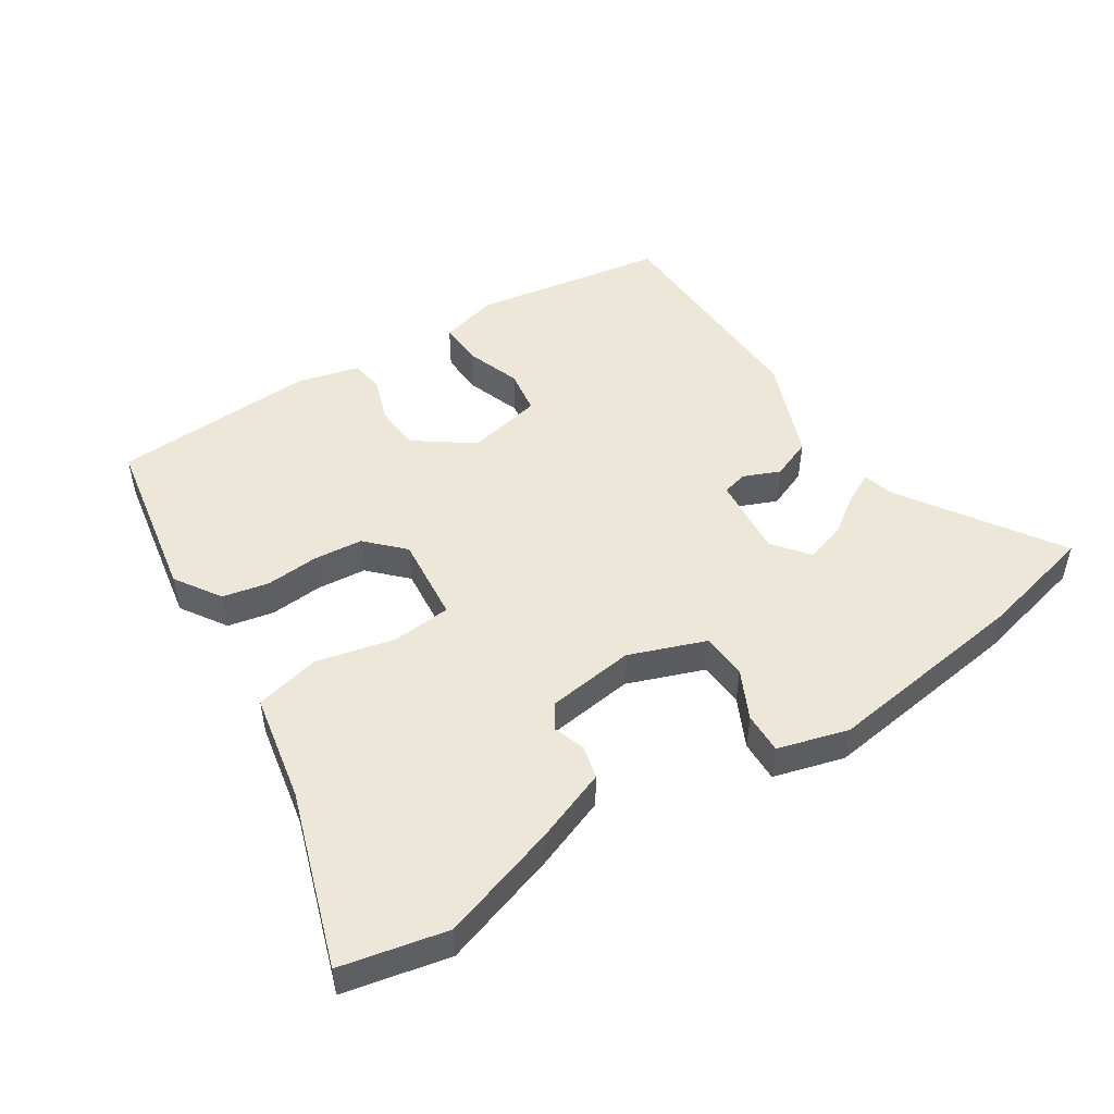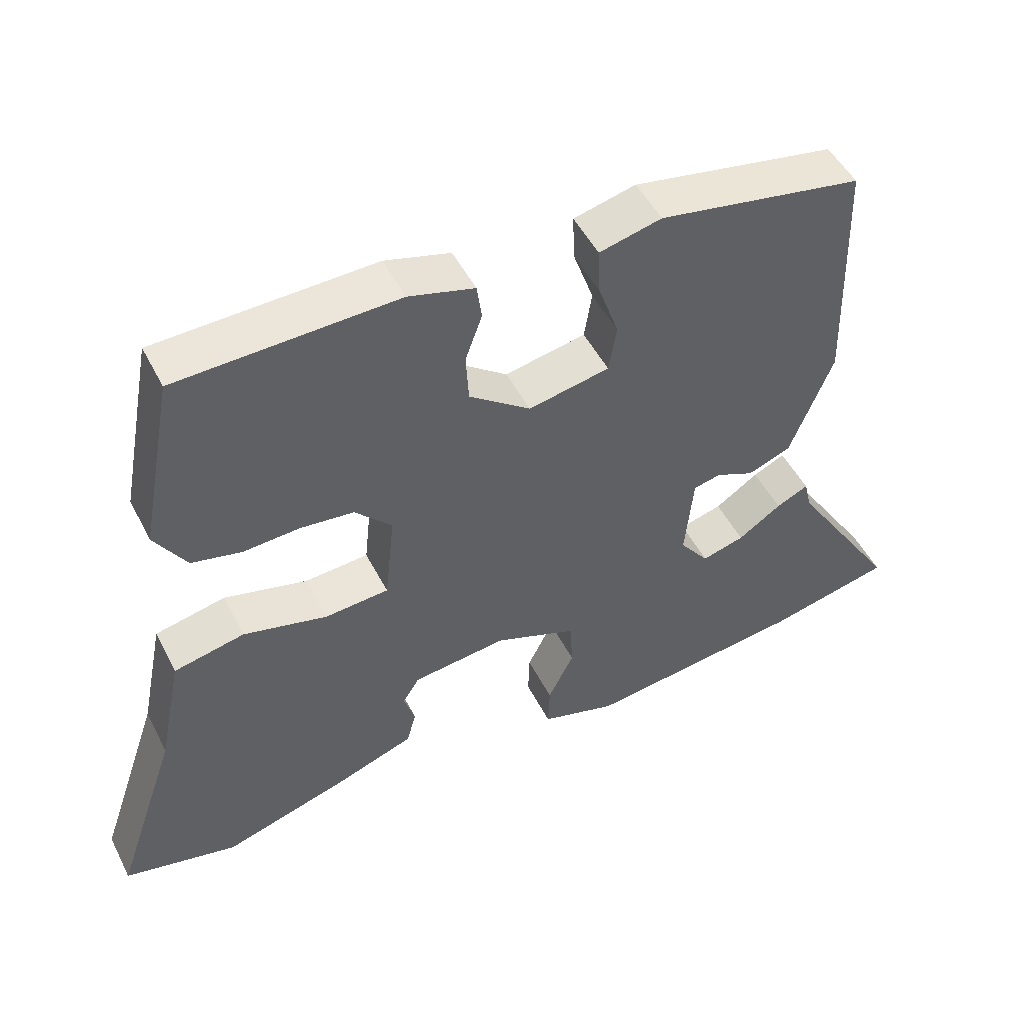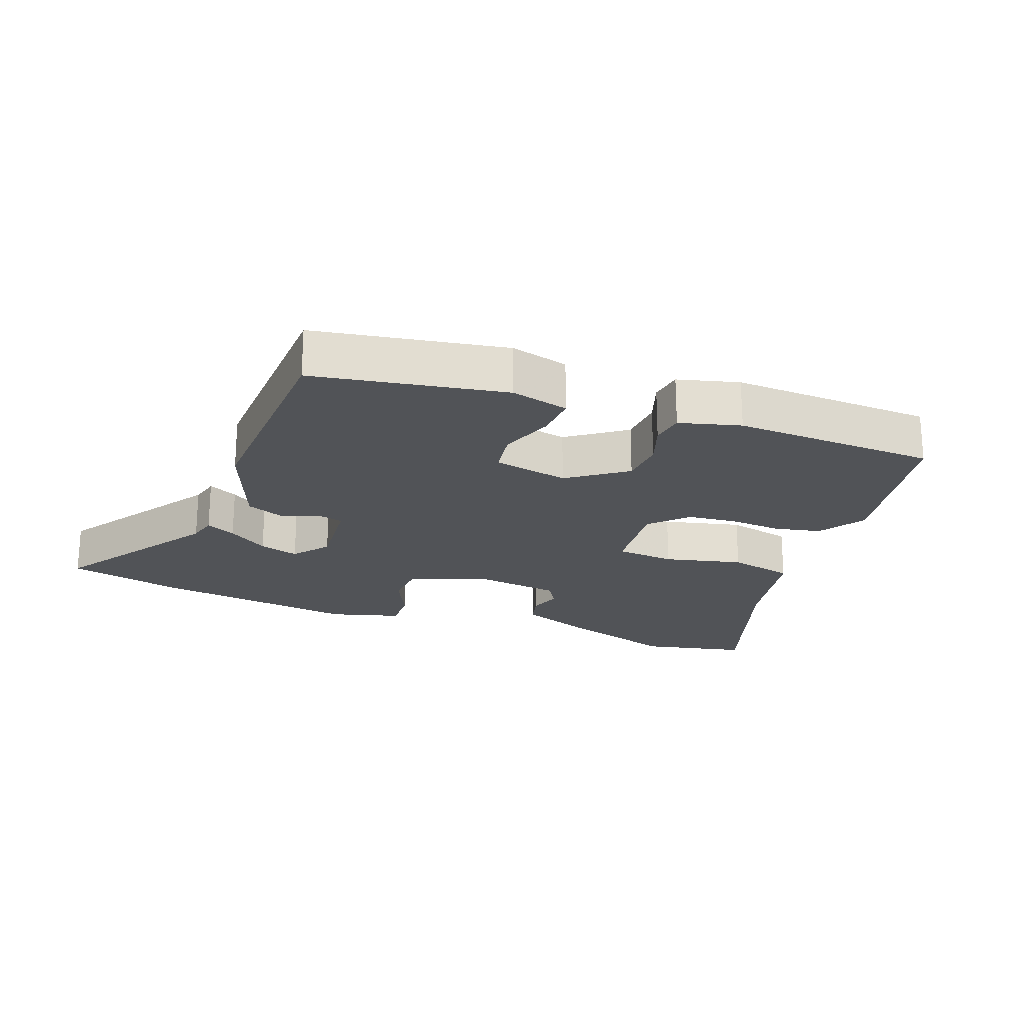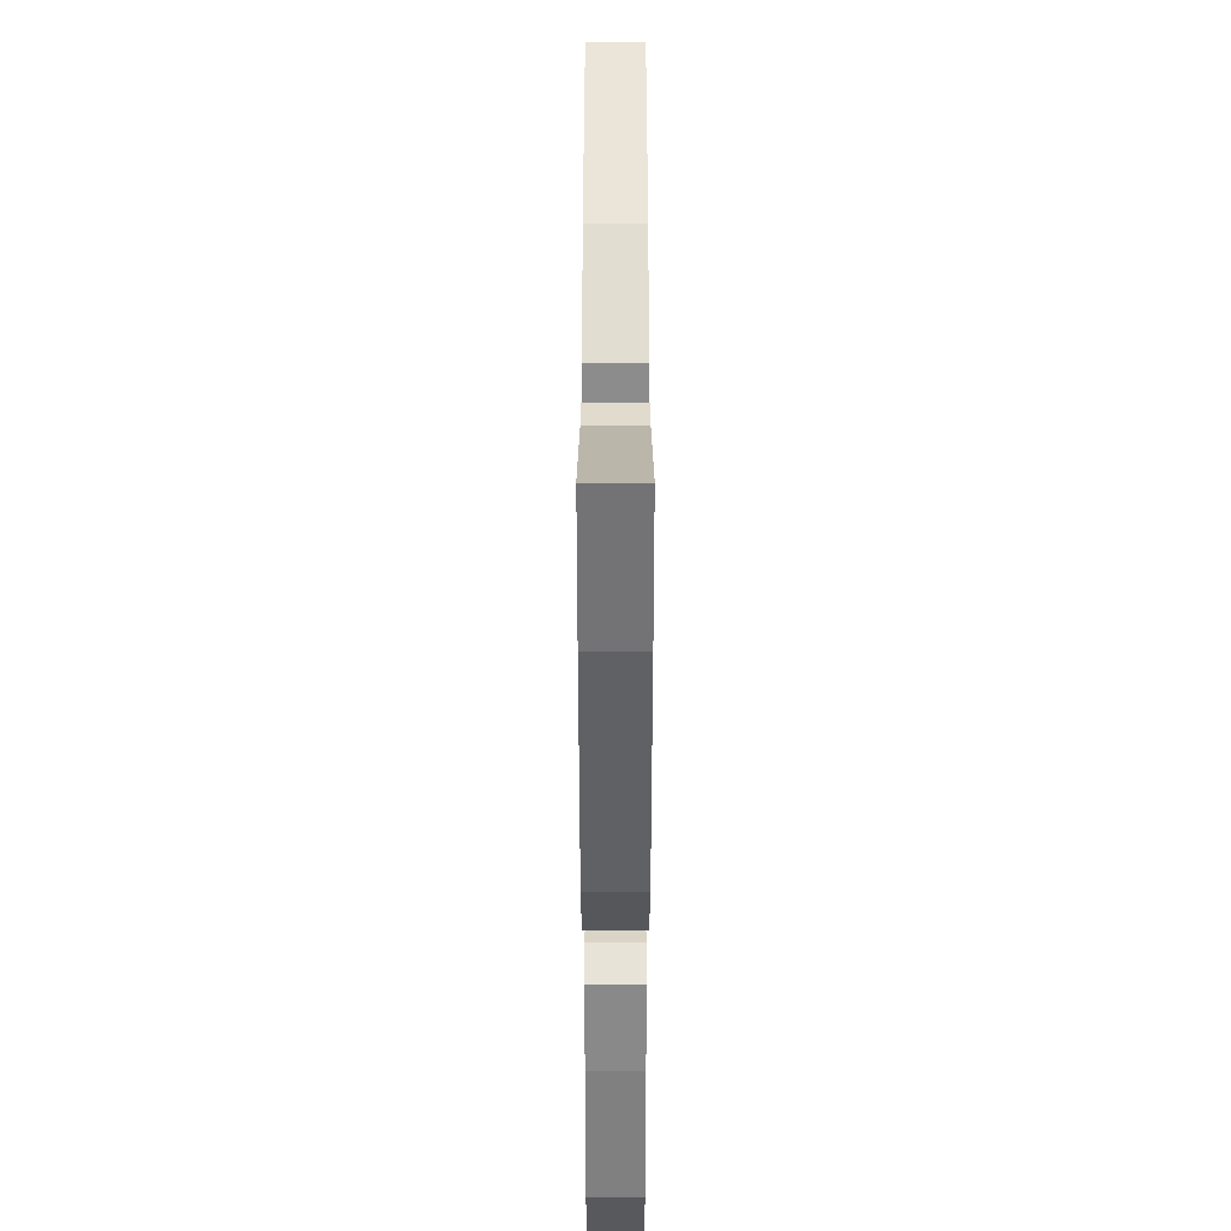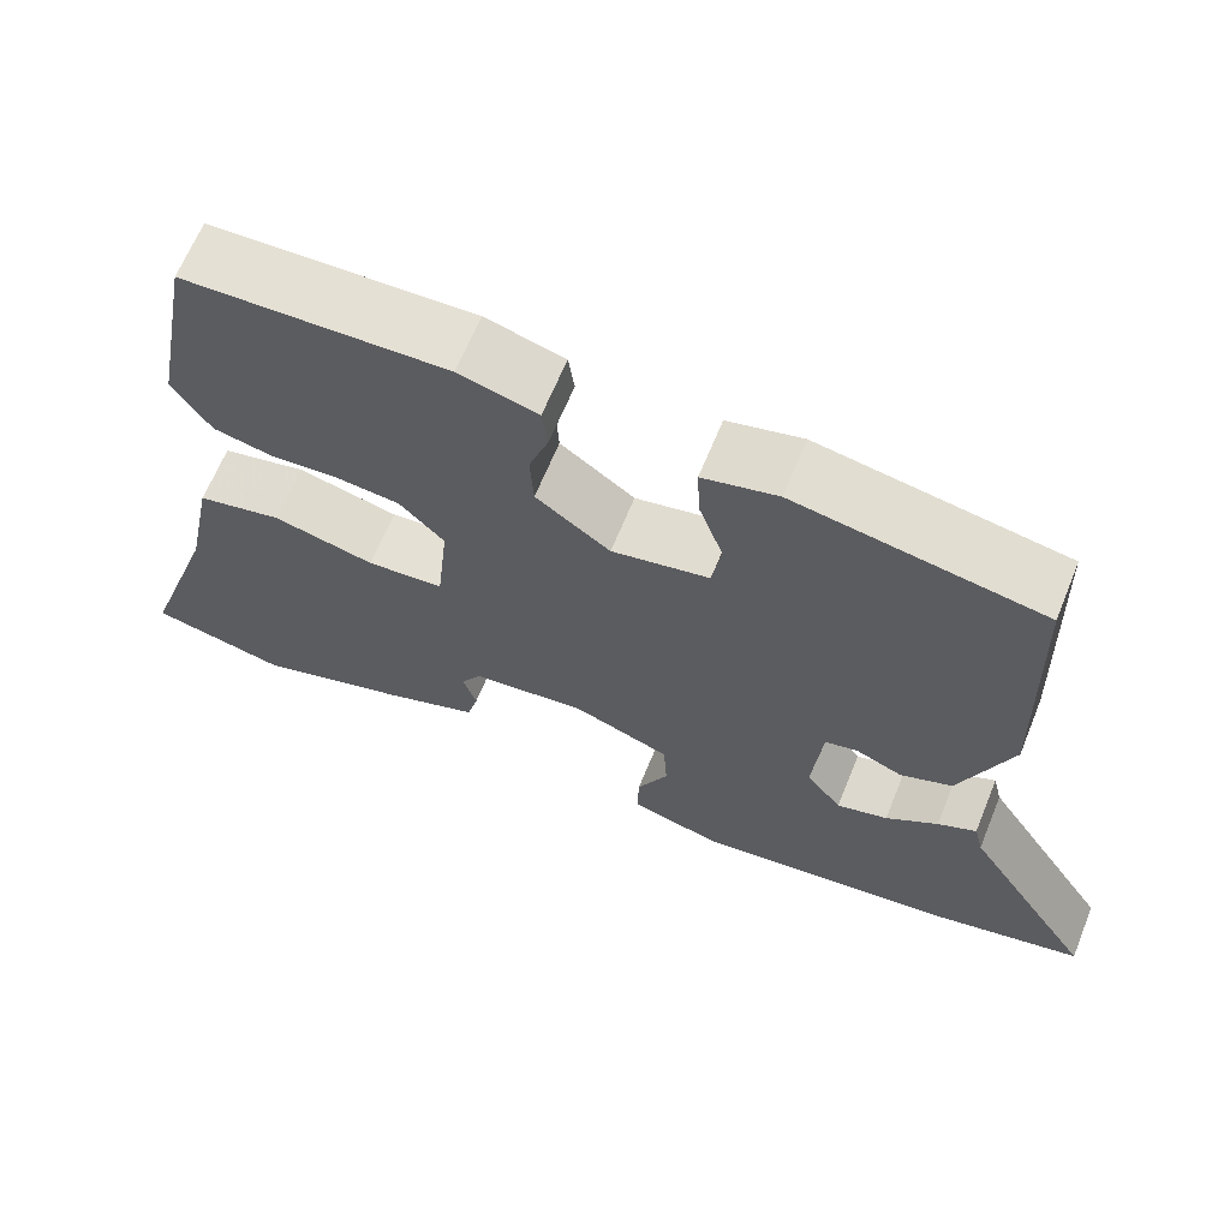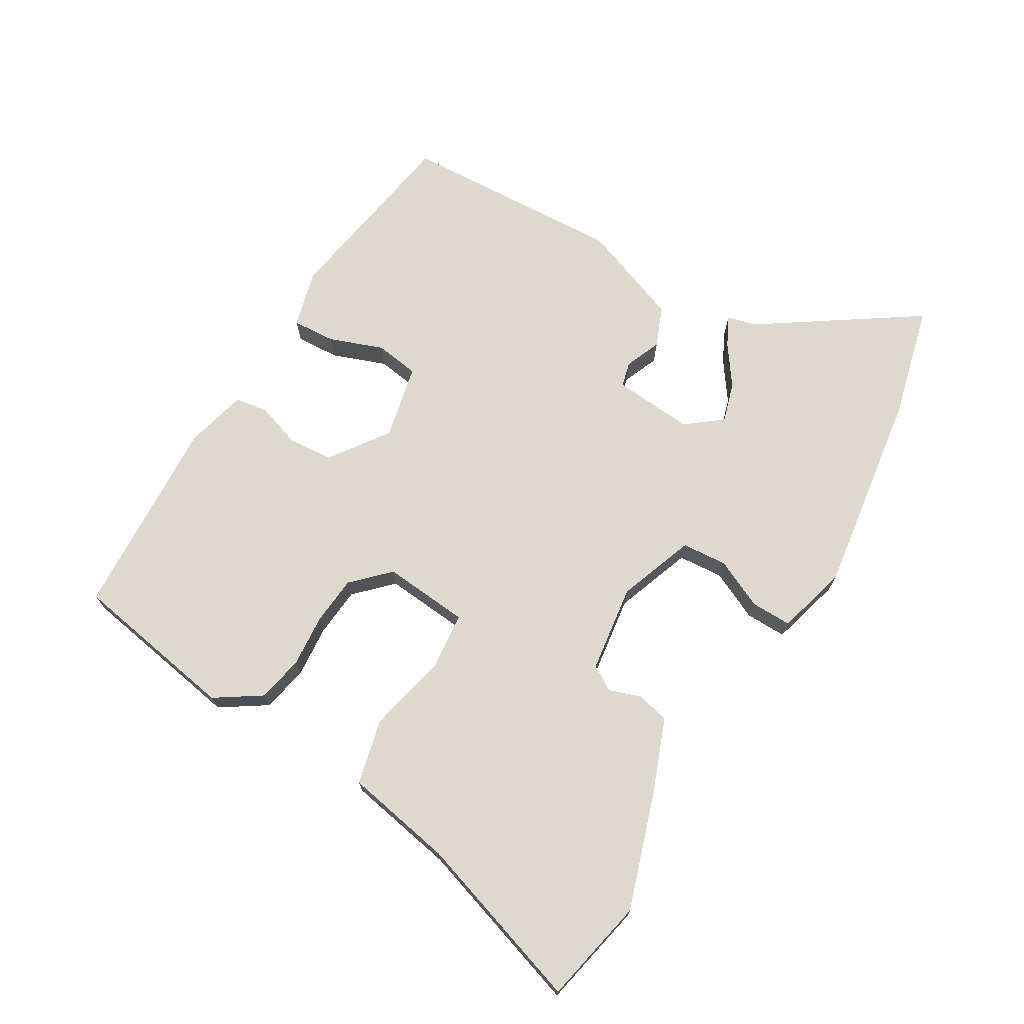
<metadata>
{"format":"obj","ext":"obj","renderer":"f3d","projection":"perspective","resolution":1024,"background":"white","views":[{"elev":49.7,"azim":146.6,"up":"+Y"},{"elev":49.7,"azim":153.6,"up":"+Z"},{"elev":-21.7,"azim":-21.1,"up":"+Y"},{"elev":-43.0,"azim":-90.0,"up":"+Z"},{"elev":65.2,"azim":-157.9,"up":"+Z"},{"elev":71.5,"azim":119.7,"up":"+Y"}]}
</metadata>
<code>
v 0.631 0.07 -0.47
v 0.469 0.07 -0.507
v 0.288 0.07 -0.451
v 0.176 0.07 -0.41
v 0.163 0.07 -0.36
v 0.179 0.07 -0.311
v 0.155 0.07 -0.273
v 0.02 0.07 -0.257
v -0.097 0.07 -0.302
v -0.101 0.07 -0.372
v -0.064 0.07 -0.447
v -0.062 0.07 -0.51
v -0.17 0.07 -0.542
v -0.485 0.07 -0.503
v -0.663 0.07 -0.462
v -0.506 0.07 -0.219
v -0.495 0.07 -0.174
v -0.449 0.07 -0.196
v -0.387 0.07 -0.238
v -0.326 0.07 -0.255
v -0.284 0.07 -0.2
v -0.296 0.07 -0.076
v -0.335 0.07 -0.067
v -0.39 0.07 -0.091
v -0.452 0.07 -0.067
v -0.513 0.07 0.088
v -0.502 0.07 0.433
v -0.209 0.07 0.486
v -0.12 0.07 0.464
v -0.123 0.07 0.397
v -0.152 0.07 0.314
v -0.141 0.07 0.246
v -0.025 0.07 0.223
v 0.063 0.07 0.288
v 0.067 0.07 0.358
v 0.043 0.07 0.425
v 0.05 0.07 0.476
v 0.144 0.07 0.502
v 0.457 0.07 0.492
v 0.506 0.07 0.237
v 0.461 0.07 0.166
v 0.39 0.07 0.15
v 0.309 0.07 0.155
v 0.233 0.07 0.147
v 0.18 0.07 0.092
v 0.194 0.07 -0.04
v 0.285 0.07 -0.047
v 0.405 0.07 -0.017
v 0.506 0.07 -0.039
v 0.54 0.07 -0.205
v 0.631 0 -0.47
v 0.469 0 -0.507
v 0.288 0 -0.451
v 0.176 0 -0.41
v 0.163 0 -0.36
v 0.179 0 -0.311
v 0.155 0 -0.273
v 0.02 0 -0.257
v -0.097 0 -0.302
v -0.101 0 -0.372
v -0.064 0 -0.447
v -0.062 0 -0.51
v -0.17 0 -0.542
v -0.485 0 -0.503
v -0.663 0 -0.462
v -0.506 0 -0.219
v -0.495 0 -0.174
v -0.449 0 -0.196
v -0.387 0 -0.238
v -0.326 0 -0.255
v -0.284 0 -0.2
v -0.296 0 -0.076
v -0.335 0 -0.067
v -0.39 0 -0.091
v -0.452 0 -0.067
v -0.513 0 0.088
v -0.502 0 0.433
v -0.209 0 0.486
v -0.12 0 0.464
v -0.123 0 0.397
v -0.152 0 0.314
v -0.141 0 0.246
v -0.025 0 0.223
v 0.063 0 0.288
v 0.067 0 0.358
v 0.043 0 0.425
v 0.05 0 0.476
v 0.144 0 0.502
v 0.457 0 0.492
v 0.506 0 0.237
v 0.461 0 0.166
v 0.39 0 0.15
v 0.309 0 0.155
v 0.233 0 0.147
v 0.18 0 0.092
v 0.194 0 -0.04
v 0.285 0 -0.047
v 0.405 0 -0.017
v 0.506 0 -0.039
v 0.54 0 -0.205
f 47 48 49 50
f 2 3 4
f 1 2 4
f 50 1 4
f 47 50 4
f 46 47 4
f 41 42 43
f 40 41 43
f 39 40 43
f 38 39 43
f 37 38 43
f 36 37 43
f 35 36 43
f 34 35 43 44
f 33 34 44 45
f 29 30 31
f 28 29 31
f 27 28 31
f 26 27 31
f 25 26 31
f 24 25 31
f 23 24 31
f 22 23 31 32
f 33 45 46
f 32 33 46
f 22 32 46
f 21 22 46
f 16 17 18 19
f 16 19 20
f 15 16 20
f 14 15 20
f 13 14 20
f 12 13 20
f 11 12 20
f 10 11 20
f 4 5 6
f 46 4 6
f 46 6 7
f 21 46 7 8
f 9 10 20 21
f 8 9 21
f 100 99 98 97
f 54 53 52
f 54 52 51
f 54 51 100
f 54 100 97
f 54 97 96
f 93 92 91
f 93 91 90
f 93 90 89
f 93 89 88
f 93 88 87
f 93 87 86
f 93 86 85
f 94 93 85 84
f 95 94 84 83
f 81 80 79
f 81 79 78
f 81 78 77
f 81 77 76
f 81 76 75
f 81 75 74
f 81 74 73
f 82 81 73 72
f 96 95 83
f 96 83 82
f 96 82 72
f 96 72 71
f 69 68 67 66
f 70 69 66
f 70 66 65
f 70 65 64
f 70 64 63
f 70 63 62
f 70 62 61
f 70 61 60
f 56 55 54
f 56 54 96
f 57 56 96
f 58 57 96 71
f 71 70 60 59
f 71 59 58
f 1 51 52 2
f 2 52 53 3
f 3 53 54 4
f 4 54 55 5
f 5 55 56 6
f 6 56 57 7
f 7 57 58 8
f 8 58 59 9
f 9 59 60 10
f 10 60 61 11
f 11 61 62 12
f 12 62 63 13
f 13 63 64 14
f 14 64 65 15
f 15 65 66 16
f 16 66 67 17
f 17 67 68 18
f 18 68 69 19
f 19 69 70 20
f 20 70 71 21
f 21 71 72 22
f 22 72 73 23
f 23 73 74 24
f 24 74 75 25
f 25 75 76 26
f 26 76 77 27
f 27 77 78 28
f 28 78 79 29
f 29 79 80 30
f 30 80 81 31
f 31 81 82 32
f 32 82 83 33
f 33 83 84 34
f 34 84 85 35
f 35 85 86 36
f 36 86 87 37
f 37 87 88 38
f 38 88 89 39
f 39 89 90 40
f 40 90 91 41
f 41 91 92 42
f 42 92 93 43
f 43 93 94 44
f 44 94 95 45
f 45 95 96 46
f 46 96 97 47
f 47 97 98 48
f 48 98 99 49
f 49 99 100 50
f 50 100 51 1

</code>
